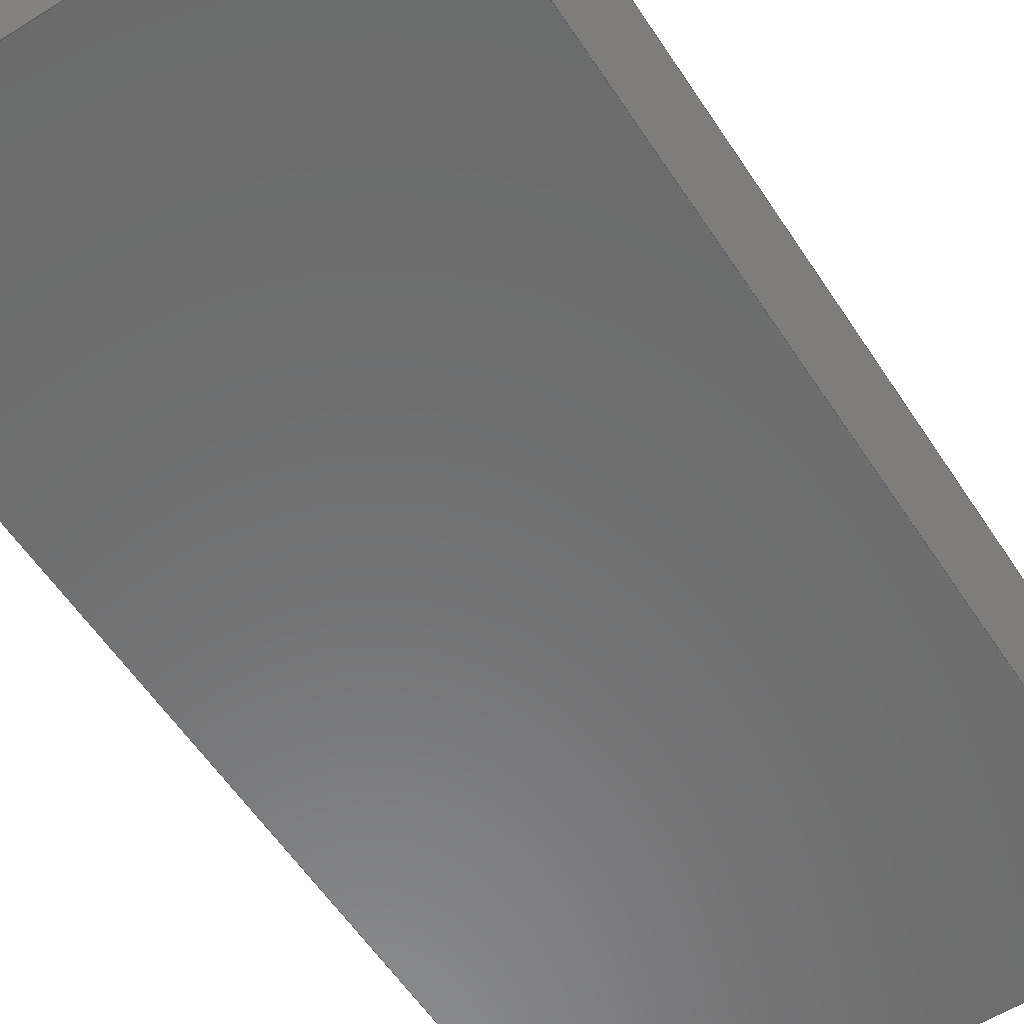
<metadata>
{"format":"step","ext":"step","renderer":"f3d","projection":"perspective","resolution":1024,"background":"white","views":[{"elev":-57.8,"azim":-147.0,"up":"+Y"}]}
</metadata>
<code>
ISO-10303-21;
DATA;
#1 = CARTESIAN_POINT ( 'NONE',  ( -9, 0, 22 ) ) ;
#2 = EDGE_CURVE ( 'NONE', #313, #136, #288, .T. ) ;
#3 = ORIENTED_EDGE ( 'NONE', *, *, #2, .T. ) ;
#4 = ADVANCED_FACE ( 'NONE', ( #310 ), #223, .T. ) ;
#5 = DIRECTION ( 'NONE',  ( 0, -1, 0 ) ) ;
#6 = ORIENTED_EDGE ( 'NONE', *, *, #87, .F. ) ;
#7 = DIRECTION ( 'NONE',  ( 0, 0, 1 ) ) ;
#8 = ADVANCED_FACE ( 'NONE', ( #262 ), #33, .F. ) ;
#9 = DIRECTION ( 'NONE',  ( 1, 0, -0 ) ) ;
#10 = CARTESIAN_POINT ( 'NONE',  ( -11, 9, -22 ) ) ;
#11 = CARTESIAN_POINT ( 'NONE',  ( -11, 0, 20 ) ) ;
#12 = CARTESIAN_POINT ( 'NONE',  ( 9, 0, -20 ) ) ;
#13 = CARTESIAN_POINT ( 'NONE',  ( -11, 9, 22 ) ) ;
#14 = DIRECTION ( 'NONE',  ( -0, -1, -0 ) ) ;
#15 = ORIENTED_EDGE ( 'NONE', *, *, #128, .T. ) ;
#16 = FACE_OUTER_BOUND ( 'NONE', #60, .T. ) ;
#17 = EDGE_CURVE ( 'NONE', #164, #181, #230, .T. ) ;
#18 = COLOUR_RGB ( '',1, 0, 1 ) ;
#19 = VERTEX_POINT ( 'NONE', #62 ) ;
#20 = VECTOR ( 'NONE', #139, 1000 ) ;
#21 = AXIS2_PLACEMENT_3D ( 'NONE', #331, #146, #34 ) ;
#22 = FILL_AREA_STYLE ('',( #49 ) ) ;
#23 = DIRECTION ( 'NONE',  ( 0, 0, 1 ) ) ;
#24 = ORIENTED_EDGE ( 'NONE', *, *, #154, .T. ) ;
#25 = ORIENTED_EDGE ( 'NONE', *, *, #138, .T. ) ;
#26 = EDGE_CURVE ( 'NONE', #282, #313, #27, .T. ) ;
#27 = LINE ( 'NONE', #61, #98 ) ;
#28 = CARTESIAN_POINT ( 'NONE',  ( 11, 9, 20 ) ) ;
#29 = CARTESIAN_POINT ( 'NONE',  ( -9, 9, -20 ) ) ;
#30 = ADVANCED_BREP_SHAPE_REPRESENTATION ( 'Meraki', ( #326, #66 ), #74 ) ;
#31 = VERTEX_POINT ( 'NONE', #84 ) ;
#32 = ORIENTED_EDGE ( 'NONE', *, *, #280, .F. ) ;
#33 = PLANE ( 'NONE',  #328 ) ;
#34 = DIRECTION ( 'NONE',  ( 0, 0, 1 ) ) ;
#35 = EDGE_CURVE ( 'NONE', #185, #55, #166, .T. ) ;
#36 = PLANE ( 'NONE',  #109 ) ;
#37 = EDGE_LOOP ( 'NONE', ( #174, #340, #275, #303, #24, #122, #278, #308 ) ) ;
#38 = DIRECTION ( 'NONE',  ( 0, 1, 0 ) ) ;
#39 = VECTOR ( 'NONE', #239, 1000 ) ;
#40 = CARTESIAN_POINT ( 'NONE',  ( -11, 0, -22 ) ) ;
#41 = AXIS2_PLACEMENT_3D ( 'NONE', #330, #329, #197 ) ;
#42 = ORIENTED_EDGE ( 'NONE', *, *, #72, .F. ) ;
#43 = CARTESIAN_POINT ( 'NONE',  ( -9, 9, 22 ) ) ;
#44 = VECTOR ( 'NONE', #140, 1000 ) ;
#45 = DIRECTION ( 'NONE',  ( -0, -1, -0 ) ) ;
#46 = EDGE_LOOP ( 'NONE', ( #221, #160, #264, #32 ) ) ;
#47 = ORIENTED_EDGE ( 'NONE', *, *, #87, .T. ) ;
#48 = EDGE_CURVE ( 'NONE', #31, #127, #177, .T. ) ;
#49 = FILL_AREA_STYLE_COLOUR ( '', #18 ) ;
#50 = VECTOR ( 'NONE', #95, 1000 ) ;
#51 = SURFACE_SIDE_STYLE ('',( #300 ) ) ;
#52 = ORIENTED_EDGE ( 'NONE', *, *, #302, .F. ) ;
#53 = CIRCLE ( 'NONE', #21, 2 ) ;
#54 = CARTESIAN_POINT ( 'NONE',  ( 0, 0, 0 ) ) ;
#55 = VERTEX_POINT ( 'NONE', #165 ) ;
#56 = CIRCLE ( 'NONE', #169, 2 ) ;
#57 = DIRECTION ( 'NONE',  ( 7.885e-17, 0, 1 ) ) ;
#58 = ADVANCED_FACE ( 'NONE', ( #279 ), #244, .T. ) ;
#59 =( GEOMETRIC_REPRESENTATION_CONTEXT ( 3 ) GLOBAL_UNCERTAINTY_ASSIGNED_CONTEXT ( ( #133 ) ) GLOBAL_UNIT_ASSIGNED_CONTEXT ( ( #206, #316, #183 ) ) REPRESENTATION_CONTEXT ( 'NONE', 'WORKASPACE' ) );
#60 = EDGE_LOOP ( 'NONE', ( #254, #171, #3, #47 ) ) ;
#61 = CARTESIAN_POINT ( 'NONE',  ( -9, 9, 22 ) ) ;
#62 = CARTESIAN_POINT ( 'NONE',  ( -11, 9, -20 ) ) ;
#63 = ORIENTED_EDGE ( 'NONE', *, *, #302, .T. ) ;
#64 = ADVANCED_FACE ( 'NONE', ( #94 ), #301, .T. ) ;
#65 = CIRCLE ( 'NONE', #116, 2 ) ;
#66 = AXIS2_PLACEMENT_3D ( 'NONE', #54, #319, #156 ) ;
#67 = EDGE_CURVE ( 'NONE', #181, #282, #53, .T. ) ;
#68 = DIRECTION ( 'NONE',  ( -1.183e-16, 0, -1 ) ) ;
#69 = DIRECTION ( 'NONE',  ( -1, 0, -0 ) ) ;
#70 = COLOUR_RGB ( '',1, 0, 1 ) ;
#71 = VECTOR ( 'NONE', #83, 1000 ) ;
#72 = EDGE_CURVE ( 'NONE', #55, #233, #65, .T. ) ;
#73 = SURFACE_STYLE_FILL_AREA ( #22 ) ;
#74 =( GEOMETRIC_REPRESENTATION_CONTEXT ( 3 ) GLOBAL_UNCERTAINTY_ASSIGNED_CONTEXT ( ( #152 ) ) GLOBAL_UNIT_ASSIGNED_CONTEXT ( ( #75, #207, #101 ) ) REPRESENTATION_CONTEXT ( 'NONE', 'WORKASPACE' ) );
#75 =( LENGTH_UNIT ( ) NAMED_UNIT ( * ) SI_UNIT ( .MILLI., .METRE. ) );
#76 = EDGE_LOOP ( 'NONE', ( #320, #321, #296, #115 ) ) ;
#77 = SURFACE_SIDE_STYLE ('',( #73 ) ) ;
#78 = APPLICATION_CONTEXT ( 'automotive_design' ) ;
#79 = LINE ( 'NONE', #172, #111 ) ;
#80 = PRODUCT_DEFINITION_FORMATION_WITH_SPECIFIED_SOURCE ( 'ANY', '', #273, .NOT_KNOWN. ) ;
#81 = EDGE_CURVE ( 'NONE', #127, #185, #157, .T. ) ;
#82 = ORIENTED_EDGE ( 'NONE', *, *, #35, .F. ) ;
#83 = DIRECTION ( 'NONE',  ( 0, -1, 0 ) ) ;
#84 = CARTESIAN_POINT ( 'NONE',  ( 11, 9, 20 ) ) ;
#85 = VECTOR ( 'NONE', #119, 1000 ) ;
#86 = CARTESIAN_POINT ( 'NONE',  ( -11, 9, -22 ) ) ;
#87 = EDGE_CURVE ( 'NONE', #136, #102, #226, .T. ) ;
#88 = CARTESIAN_POINT ( 'NONE',  ( 9, 9, 22 ) ) ;
#89 = CARTESIAN_POINT ( 'NONE',  ( 9, 0, 22 ) ) ;
#90 = EDGE_LOOP ( 'NONE', ( #312, #336, #210, #131, #242, #63, #142, #97 ) ) ;
#91 = ORIENTED_EDGE ( 'NONE', *, *, #322, .F. ) ;
#92 = PLANE ( 'NONE',  #247 ) ;
#93 = DIRECTION ( 'NONE',  ( 0, 0, -1 ) ) ;
#94 = FACE_OUTER_BOUND ( 'NONE', #37, .T. ) ;
#95 = DIRECTION ( 'NONE',  ( -7.885e-17, -0, -1 ) ) ;
#96 = PRODUCT_DEFINITION ( 'UNKNOWN', '', #80, #287 ) ;
#97 = ORIENTED_EDGE ( 'NONE', *, *, #99, .T. ) ;
#98 = VECTOR ( 'NONE', #5, 1000 ) ;
#99 = EDGE_CURVE ( 'NONE', #313, #164, #56, .T. ) ;
#100 = SURFACE_STYLE_USAGE ( .BOTH. , #51 ) ;
#101 =( NAMED_UNIT ( * ) SI_UNIT ( $, .STERADIAN. ) SOLID_ANGLE_UNIT ( ) );
#102 = VERTEX_POINT ( 'NONE', #298 ) ;
#103 = ORIENTED_EDGE ( 'NONE', *, *, #35, .T. ) ;
#104 = SURFACE_STYLE_USAGE ( .BOTH. , #77 ) ;
#105 = FACE_OUTER_BOUND ( 'NONE', #90, .T. ) ;
#106 = AXIS2_PLACEMENT_3D ( 'NONE', #29, #294, #237 ) ;
#107 = ORIENTED_EDGE ( 'NONE', *, *, #118, .F. ) ;
#108 = DIRECTION ( 'NONE',  ( 1, 0, 0 ) ) ;
#109 = AXIS2_PLACEMENT_3D ( 'NONE', #304, #306, #68 ) ;
#110 = CARTESIAN_POINT ( 'NONE',  ( -11, 9, 20 ) ) ;
#111 = VECTOR ( 'NONE', #114, 1000 ) ;
#112 = DIRECTION ( 'NONE',  ( 0, -1, 0 ) ) ;
#113 = CLOSED_SHELL ( 'NONE', ( #8, #191, #162, #215, #64, #289, #4, #141, #299, #58 ) ) ;
#114 = DIRECTION ( 'NONE',  ( 0, -1, 0 ) ) ;
#115 = ORIENTED_EDGE ( 'NONE', *, *, #26, .F. ) ;
#116 = AXIS2_PLACEMENT_3D ( 'NONE', #121, #38, #147 ) ;
#117 = DIRECTION ( 'NONE',  ( 1.183e-16, 0, 1 ) ) ;
#118 = EDGE_CURVE ( 'NONE', #233, #129, #203, .T. ) ;
#119 = DIRECTION ( 'NONE',  ( 1.183e-16, 0, 1 ) ) ;
#120 = VECTOR ( 'NONE', #311, 1000 ) ;
#121 = CARTESIAN_POINT ( 'NONE',  ( 9, 9, -20 ) ) ;
#122 = ORIENTED_EDGE ( 'NONE', *, *, #322, .T. ) ;
#123 = PLANE ( 'NONE',  #187 ) ;
#124 = FACE_OUTER_BOUND ( 'NONE', #225, .T. ) ;
#125 = CARTESIAN_POINT ( 'NONE',  ( 9, 9, -22 ) ) ;
#126 = CARTESIAN_POINT ( 'NONE',  ( 0, 0, 0 ) ) ;
#127 = VERTEX_POINT ( 'NONE', #334 ) ;
#128 = EDGE_CURVE ( 'NONE', #233, #137, #79, .T. ) ;
#129 = VERTEX_POINT ( 'NONE', #143 ) ;
#130 = PRESENTATION_LAYER_ASSIGNMENT (  '', '', ( #198 ) ) ;
#131 = ORIENTED_EDGE ( 'NONE', *, *, #263, .T. ) ;
#132 =( NAMED_UNIT ( * ) SI_UNIT ( $, .STERADIAN. ) SOLID_ANGLE_UNIT ( ) );
#133 = UNCERTAINTY_MEASURE_WITH_UNIT (LENGTH_MEASURE( 1e-05 ), #206, 'distance_accuracy_value', 'NONE');
#134 = PRODUCT_CONTEXT ( 'NONE', #285, 'mechanical' ) ;
#135 = FACE_OUTER_BOUND ( 'NONE', #76, .T. ) ;
#136 = VERTEX_POINT ( 'NONE', #89 ) ;
#137 = VERTEX_POINT ( 'NONE', #218 ) ;
#138 = EDGE_CURVE ( 'NONE', #232, #164, #297, .T. ) ;
#139 = DIRECTION ( 'NONE',  ( -0, 1, -0 ) ) ;
#140 = DIRECTION ( 'NONE',  ( -1, -0, -0 ) ) ;
#141 = ADVANCED_FACE ( 'NONE', ( #186 ), #292, .T. ) ;
#142 = ORIENTED_EDGE ( 'NONE', *, *, #2, .F. ) ;
#143 = CARTESIAN_POINT ( 'NONE',  ( -9, 9, -22 ) ) ;
#144 = EDGE_CURVE ( 'NONE', #19, #181, #208, .T. ) ;
#145 = DIRECTION ( 'NONE',  ( 1, 0, 0 ) ) ;
#146 = DIRECTION ( 'NONE',  ( 0, 1, 0 ) ) ;
#147 = DIRECTION ( 'NONE',  ( 0, 0, 1 ) ) ;
#148 = PRESENTATION_LAYER_ASSIGNMENT (  '', '', ( #227 ) ) ;
#149 = DIRECTION ( 'NONE',  ( 0, 1, 0 ) ) ;
#150 = DIRECTION ( 'NONE',  ( 0, -1, 0 ) ) ;
#151 = FACE_OUTER_BOUND ( 'NONE', #176, .T. ) ;
#152 = UNCERTAINTY_MEASURE_WITH_UNIT (LENGTH_MEASURE( 1e-05 ), #75, 'distance_accuracy_value', 'NONE');
#153 = PRODUCT_RELATED_PRODUCT_CATEGORY ( 'part', '', ( #273 ) ) ;
#154 = EDGE_CURVE ( 'NONE', #282, #102, #213, .T. ) ;
#155 = ORIENTED_EDGE ( 'NONE', *, *, #48, .T. ) ;
#156 = DIRECTION ( 'NONE',  ( 1, 0, 0 ) ) ;
#157 = LINE ( 'NONE', #188, #269 ) ;
#158 = CARTESIAN_POINT ( 'NONE',  ( 9, 9, 20 ) ) ;
#159 = ORIENTED_EDGE ( 'NONE', *, *, #128, .F. ) ;
#160 = ORIENTED_EDGE ( 'NONE', *, *, #224, .F. ) ;
#161 = MECHANICAL_DESIGN_GEOMETRIC_PRESENTATION_REPRESENTATION (  '', ( #227 ), #265 ) ;
#162 = ADVANCED_FACE ( 'NONE', ( #124 ), #36, .F. ) ;
#163 = DIRECTION ( 'NONE',  ( -1, 0, 7.885e-17 ) ) ;
#164 = VERTEX_POINT ( 'NONE', #11 ) ;
#165 = CARTESIAN_POINT ( 'NONE',  ( 11, 9, -20 ) ) ;
#166 = LINE ( 'NONE', #266, #20 ) ;
#167 = DIRECTION ( 'NONE',  ( 0, 0, 1 ) ) ;
#168 = CARTESIAN_POINT ( 'NONE',  ( -9, 0, 20 ) ) ;
#169 = AXIS2_PLACEMENT_3D ( 'NONE', #168, #271, #167 ) ;
#170 = ORIENTED_EDGE ( 'NONE', *, *, #195, .T. ) ;
#171 = ORIENTED_EDGE ( 'NONE', *, *, #26, .T. ) ;
#172 = CARTESIAN_POINT ( 'NONE',  ( 9, 9, -22 ) ) ;
#173 = CARTESIAN_POINT ( 'NONE',  ( -9, 9, 20 ) ) ;
#174 = ORIENTED_EDGE ( 'NONE', *, *, #118, .T. ) ;
#175 = DIRECTION ( 'NONE',  ( 0, 0, -1 ) ) ;
#176 = EDGE_LOOP ( 'NONE', ( #170, #291, #107, #15 ) ) ;
#177 = LINE ( 'NONE', #28, #71 ) ;
#178 = AXIS2_PLACEMENT_3D ( 'NONE', #12, #14, #201 ) ;
#179 = DIRECTION ( 'NONE',  ( -0, -1, -0 ) ) ;
#180 = ORIENTED_EDGE ( 'NONE', *, *, #144, .F. ) ;
#181 = VERTEX_POINT ( 'NONE', #276 ) ;
#182 = APPLICATION_PROTOCOL_DEFINITION ( 'draft international standard', 'automotive_design', 1998, #78 ) ;
#183 =( NAMED_UNIT ( * ) SI_UNIT ( $, .STERADIAN. ) SOLID_ANGLE_UNIT ( ) );
#184 = CIRCLE ( 'NONE', #178, 2 ) ;
#185 = VERTEX_POINT ( 'NONE', #193 ) ;
#186 = FACE_OUTER_BOUND ( 'NONE', #323, .T. ) ;
#187 = AXIS2_PLACEMENT_3D ( 'NONE', #13, #175, #69 ) ;
#188 = CARTESIAN_POINT ( 'NONE',  ( 11, 0, -22 ) ) ;
#189 = PRESENTATION_STYLE_ASSIGNMENT (( #104 ) ) ;
#190 = CARTESIAN_POINT ( 'NONE',  ( -11, 0, -20 ) ) ;
#191 = ADVANCED_FACE ( 'NONE', ( #151 ), #92, .F. ) ;
#192 = ORIENTED_EDGE ( 'NONE', *, *, #243, .F. ) ;
#193 = CARTESIAN_POINT ( 'NONE',  ( 11, 0, -20 ) ) ;
#194 = VECTOR ( 'NONE', #108, 1000 ) ;
#195 = EDGE_CURVE ( 'NONE', #137, #253, #248, .T. ) ;
#196 = DIRECTION ( 'NONE',  ( -1, -0, -0 ) ) ;
#197 = DIRECTION ( 'NONE',  ( 0, 0, -1 ) ) ;
#198 = STYLED_ITEM ( 'NONE', ( #189 ), #326 ) ;
#199 = ORIENTED_EDGE ( 'NONE', *, *, #81, .T. ) ;
#200 = VECTOR ( 'NONE', #220, 1000 ) ;
#201 = DIRECTION ( 'NONE',  ( 0, 0, 1 ) ) ;
#202 = UNCERTAINTY_MEASURE_WITH_UNIT (LENGTH_MEASURE( 1e-05 ), #315, 'distance_accuracy_value', 'NONE');
#203 = LINE ( 'NONE', #10, #338 ) ;
#204 = AXIS2_PLACEMENT_3D ( 'NONE', #126, #149, #335 ) ;
#205 = ORIENTED_EDGE ( 'NONE', *, *, #280, .T. ) ;
#206 =( LENGTH_UNIT ( ) NAMED_UNIT ( * ) SI_UNIT ( .MILLI., .METRE. ) );
#207 =( NAMED_UNIT ( * ) PLANE_ANGLE_UNIT ( ) SI_UNIT ( $, .RADIAN. ) );
#208 = LINE ( 'NONE', #86, #85 ) ;
#209 = EDGE_CURVE ( 'NONE', #232, #253, #325, .T. ) ;
#210 = ORIENTED_EDGE ( 'NONE', *, *, #195, .F. ) ;
#211 = CARTESIAN_POINT ( 'NONE',  ( -11, 0, 22 ) ) ;
#212 = ORIENTED_EDGE ( 'NONE', *, *, #263, .F. ) ;
#213 = LINE ( 'NONE', #246, #318 ) ;
#214 = CARTESIAN_POINT ( 'NONE',  ( 0, 9, 0 ) ) ;
#215 = ADVANCED_FACE ( 'NONE', ( #16 ), #123, .F. ) ;
#216 = AXIS2_PLACEMENT_3D ( 'NONE', #158, #112, #295 ) ;
#217 = VECTOR ( 'NONE', #117, 1000 ) ;
#218 = CARTESIAN_POINT ( 'NONE',  ( 9, 0, -22 ) ) ;
#219 = CARTESIAN_POINT ( 'NONE',  ( -9, 0, -22 ) ) ;
#220 = DIRECTION ( 'NONE',  ( -0, 1, -0 ) ) ;
#221 = ORIENTED_EDGE ( 'NONE', *, *, #339, .F. ) ;
#222 = CARTESIAN_POINT ( 'NONE',  ( -11, 9, -20 ) ) ;
#223 = CYLINDRICAL_SURFACE ( 'NONE', #106, 2 ) ;
#224 = EDGE_CURVE ( 'NONE', #253, #129, #256, .T. ) ;
#225 = EDGE_LOOP ( 'NONE', ( #180, #205, #25, #258 ) ) ;
#226 = LINE ( 'NONE', #88, #39 ) ;
#227 = STYLED_ITEM ( 'NONE', ( #252 ), #30 ) ;
#228 = CARTESIAN_POINT ( 'NONE',  ( 9, 9, 20 ) ) ;
#229 = DIRECTION ( 'NONE',  ( 0, 1, 0 ) ) ;
#230 = LINE ( 'NONE', #110, #305 ) ;
#231 = CIRCLE ( 'NONE', #307, 2 ) ;
#232 = VERTEX_POINT ( 'NONE', #190 ) ;
#233 = VERTEX_POINT ( 'NONE', #125 ) ;
#234 = DIRECTION ( 'NONE',  ( -0, 1, -0 ) ) ;
#235 = EDGE_LOOP ( 'NONE', ( #199, #103, #192, #155 ) ) ;
#236 = ORIENTED_EDGE ( 'NONE', *, *, #48, .F. ) ;
#237 = DIRECTION ( 'NONE',  ( 0, 0, -1 ) ) ;
#238 = PRODUCT_DEFINITION_SHAPE ( 'NONE', 'NONE',  #96 ) ;
#239 = DIRECTION ( 'NONE',  ( -0, 1, -0 ) ) ;
#240 = CIRCLE ( 'NONE', #314, 2 ) ;
#241 = DIRECTION ( 'NONE',  ( 0, 1, 0 ) ) ;
#242 = ORIENTED_EDGE ( 'NONE', *, *, #81, .F. ) ;
#243 = EDGE_CURVE ( 'NONE', #31, #55, #267, .T. ) ;
#244 = CYLINDRICAL_SURFACE ( 'NONE', #216, 2 ) ;
#245 = CYLINDRICAL_SURFACE ( 'NONE', #290, 2 ) ;
#246 = CARTESIAN_POINT ( 'NONE',  ( -11, 9, 22 ) ) ;
#247 = AXIS2_PLACEMENT_3D ( 'NONE', #327, #7, #9 ) ;
#248 = LINE ( 'NONE', #274, #44 ) ;
#249 = CARTESIAN_POINT ( 'NONE',  ( 11, 9, -22 ) ) ;
#250 = CARTESIAN_POINT ( 'NONE',  ( -9, 9, -22 ) ) ;
#251 = SHAPE_DEFINITION_REPRESENTATION ( #238, #30 ) ;
#252 = PRESENTATION_STYLE_ASSIGNMENT (( #100 ) ) ;
#253 = VERTEX_POINT ( 'NONE', #219 ) ;
#254 = ORIENTED_EDGE ( 'NONE', *, *, #154, .F. ) ;
#255 = AXIS2_PLACEMENT_3D ( 'NONE', #277, #45, #337 ) ;
#256 = LINE ( 'NONE', #250, #200 ) ;
#257 = CARTESIAN_POINT ( 'NONE',  ( -9, 9, -20 ) ) ;
#258 = ORIENTED_EDGE ( 'NONE', *, *, #17, .T. ) ;
#259 = DIRECTION ( 'NONE',  ( 0, 0, 1 ) ) ;
#260 = FILL_AREA_STYLE ('',( #261 ) ) ;
#261 = FILL_AREA_STYLE_COLOUR ( '', #70 ) ;
#262 = FACE_OUTER_BOUND ( 'NONE', #235, .T. ) ;
#263 = EDGE_CURVE ( 'NONE', #137, #185, #184, .T. ) ;
#264 = ORIENTED_EDGE ( 'NONE', *, *, #209, .F. ) ;
#265 =( GEOMETRIC_REPRESENTATION_CONTEXT ( 3 ) GLOBAL_UNCERTAINTY_ASSIGNED_CONTEXT ( ( #202 ) ) GLOBAL_UNIT_ASSIGNED_CONTEXT ( ( #315, #284, #132 ) ) REPRESENTATION_CONTEXT ( 'NONE', 'WORKASPACE' ) );
#266 = CARTESIAN_POINT ( 'NONE',  ( 11, 9, -20 ) ) ;
#267 = LINE ( 'NONE', #249, #50 ) ;
#268 = EDGE_LOOP ( 'NONE', ( #91, #6, #52, #236 ) ) ;
#269 = VECTOR ( 'NONE', #293, 1000 ) ;
#270 = DIRECTION ( 'NONE',  ( 0, -0, 1 ) ) ;
#271 = DIRECTION ( 'NONE',  ( -0, -1, -0 ) ) ;
#272 = AXIS2_PLACEMENT_3D ( 'NONE', #214, #241, #270 ) ;
#273 = PRODUCT ( 'Meraki', 'Meraki', '', ( #134 ) ) ;
#274 = CARTESIAN_POINT ( 'NONE',  ( -11, 0, -22 ) ) ;
#275 = ORIENTED_EDGE ( 'NONE', *, *, #144, .T. ) ;
#276 = CARTESIAN_POINT ( 'NONE',  ( -11, 9, 20 ) ) ;
#277 = CARTESIAN_POINT ( 'NONE',  ( -9, 0, -20 ) ) ;
#278 = ORIENTED_EDGE ( 'NONE', *, *, #243, .T. ) ;
#279 = FACE_OUTER_BOUND ( 'NONE', #268, .T. ) ;
#280 = EDGE_CURVE ( 'NONE', #19, #232, #333, .T. ) ;
#281 = CIRCLE ( 'NONE', #283, 2 ) ;
#282 = VERTEX_POINT ( 'NONE', #43 ) ;
#283 = AXIS2_PLACEMENT_3D ( 'NONE', #257, #229, #259 ) ;
#284 =( NAMED_UNIT ( * ) PLANE_ANGLE_UNIT ( ) SI_UNIT ( $, .RADIAN. ) );
#285 = APPLICATION_CONTEXT ( 'automotive_design' ) ;
#286 = CARTESIAN_POINT ( 'NONE',  ( 9, 0, 20 ) ) ;
#287 = PRODUCT_DEFINITION_CONTEXT ( 'detailed design', #78, 'design' ) ;
#288 = LINE ( 'NONE', #211, #194 ) ;
#289 = ADVANCED_FACE ( 'NONE', ( #105 ), #309, .F. ) ;
#290 = AXIS2_PLACEMENT_3D ( 'NONE', #173, #150, #93 ) ;
#291 = ORIENTED_EDGE ( 'NONE', *, *, #224, .T. ) ;
#292 = CYLINDRICAL_SURFACE ( 'NONE', #41, 2 ) ;
#293 = DIRECTION ( 'NONE',  ( -7.885e-17, -0, -1 ) ) ;
#294 = DIRECTION ( 'NONE',  ( 0, -1, 0 ) ) ;
#295 = DIRECTION ( 'NONE',  ( 0, 0, -1 ) ) ;
#296 = ORIENTED_EDGE ( 'NONE', *, *, #99, .F. ) ;
#297 = LINE ( 'NONE', #40, #217 ) ;
#298 = CARTESIAN_POINT ( 'NONE',  ( 9, 9, 22 ) ) ;
#299 = ADVANCED_FACE ( 'NONE', ( #135 ), #245, .T. ) ;
#300 = SURFACE_STYLE_FILL_AREA ( #260 ) ;
#301 = PLANE ( 'NONE',  #272 ) ;
#302 = EDGE_CURVE ( 'NONE', #127, #136, #231, .T. ) ;
#303 = ORIENTED_EDGE ( 'NONE', *, *, #67, .T. ) ;
#304 = CARTESIAN_POINT ( 'NONE',  ( -11, 9, -22 ) ) ;
#305 = VECTOR ( 'NONE', #234, 1000 ) ;
#306 = DIRECTION ( 'NONE',  ( 1, 0, -1.183e-16 ) ) ;
#307 = AXIS2_PLACEMENT_3D ( 'NONE', #286, #179, #23 ) ;
#308 = ORIENTED_EDGE ( 'NONE', *, *, #72, .T. ) ;
#309 = PLANE ( 'NONE',  #204 ) ;
#310 = FACE_OUTER_BOUND ( 'NONE', #46, .T. ) ;
#311 = DIRECTION ( 'NONE',  ( 0, -1, 0 ) ) ;
#312 = ORIENTED_EDGE ( 'NONE', *, *, #138, .F. ) ;
#313 = VERTEX_POINT ( 'NONE', #1 ) ;
#314 = AXIS2_PLACEMENT_3D ( 'NONE', #228, #341, #317 ) ;
#315 =( LENGTH_UNIT ( ) NAMED_UNIT ( * ) SI_UNIT ( .MILLI., .METRE. ) );
#316 =( NAMED_UNIT ( * ) PLANE_ANGLE_UNIT ( ) SI_UNIT ( $, .RADIAN. ) );
#317 = DIRECTION ( 'NONE',  ( 0, 0, 1 ) ) ;
#318 = VECTOR ( 'NONE', #145, 1000 ) ;
#319 = DIRECTION ( 'NONE',  ( 0, 0, 1 ) ) ;
#320 = ORIENTED_EDGE ( 'NONE', *, *, #67, .F. ) ;
#321 = ORIENTED_EDGE ( 'NONE', *, *, #17, .F. ) ;
#322 = EDGE_CURVE ( 'NONE', #102, #31, #240, .T. ) ;
#323 = EDGE_LOOP ( 'NONE', ( #42, #82, #212, #159 ) ) ;
#324 = CARTESIAN_POINT ( 'NONE',  ( 11, 9, -22 ) ) ;
#325 = CIRCLE ( 'NONE', #255, 2 ) ;
#326 = MANIFOLD_SOLID_BREP ( 'Fillet1', #113 ) ;
#327 = CARTESIAN_POINT ( 'NONE',  ( -11, 9, -22 ) ) ;
#328 = AXIS2_PLACEMENT_3D ( 'NONE', #324, #163, #57 ) ;
#329 = DIRECTION ( 'NONE',  ( 0, -1, 0 ) ) ;
#330 = CARTESIAN_POINT ( 'NONE',  ( 9, 9, -20 ) ) ;
#331 = CARTESIAN_POINT ( 'NONE',  ( -9, 9, 20 ) ) ;
#332 = MECHANICAL_DESIGN_GEOMETRIC_PRESENTATION_REPRESENTATION (  '', ( #198 ), #59 ) ;
#333 = LINE ( 'NONE', #222, #120 ) ;
#334 = CARTESIAN_POINT ( 'NONE',  ( 11, 0, 20 ) ) ;
#335 = DIRECTION ( 'NONE',  ( 0, -0, 1 ) ) ;
#336 = ORIENTED_EDGE ( 'NONE', *, *, #209, .T. ) ;
#337 = DIRECTION ( 'NONE',  ( 0, 0, 1 ) ) ;
#338 = VECTOR ( 'NONE', #196, 1000 ) ;
#339 = EDGE_CURVE ( 'NONE', #129, #19, #281, .T. ) ;
#340 = ORIENTED_EDGE ( 'NONE', *, *, #339, .T. ) ;
#341 = DIRECTION ( 'NONE',  ( 0, 1, 0 ) ) ;
#342 = APPLICATION_PROTOCOL_DEFINITION ( 'draft international standard', 'automotive_design', 1998, #285 ) ;
ENDSEC;
END-ISO-10303-21;

</code>
